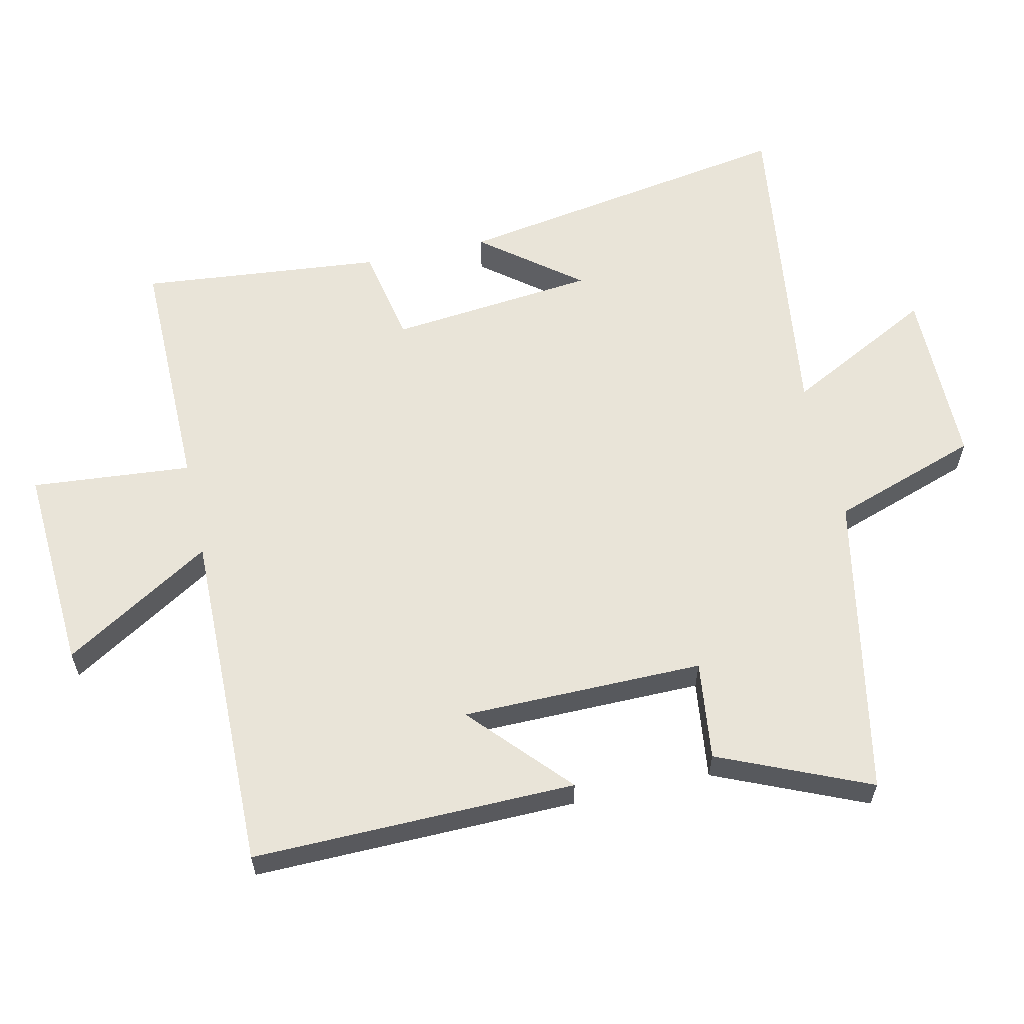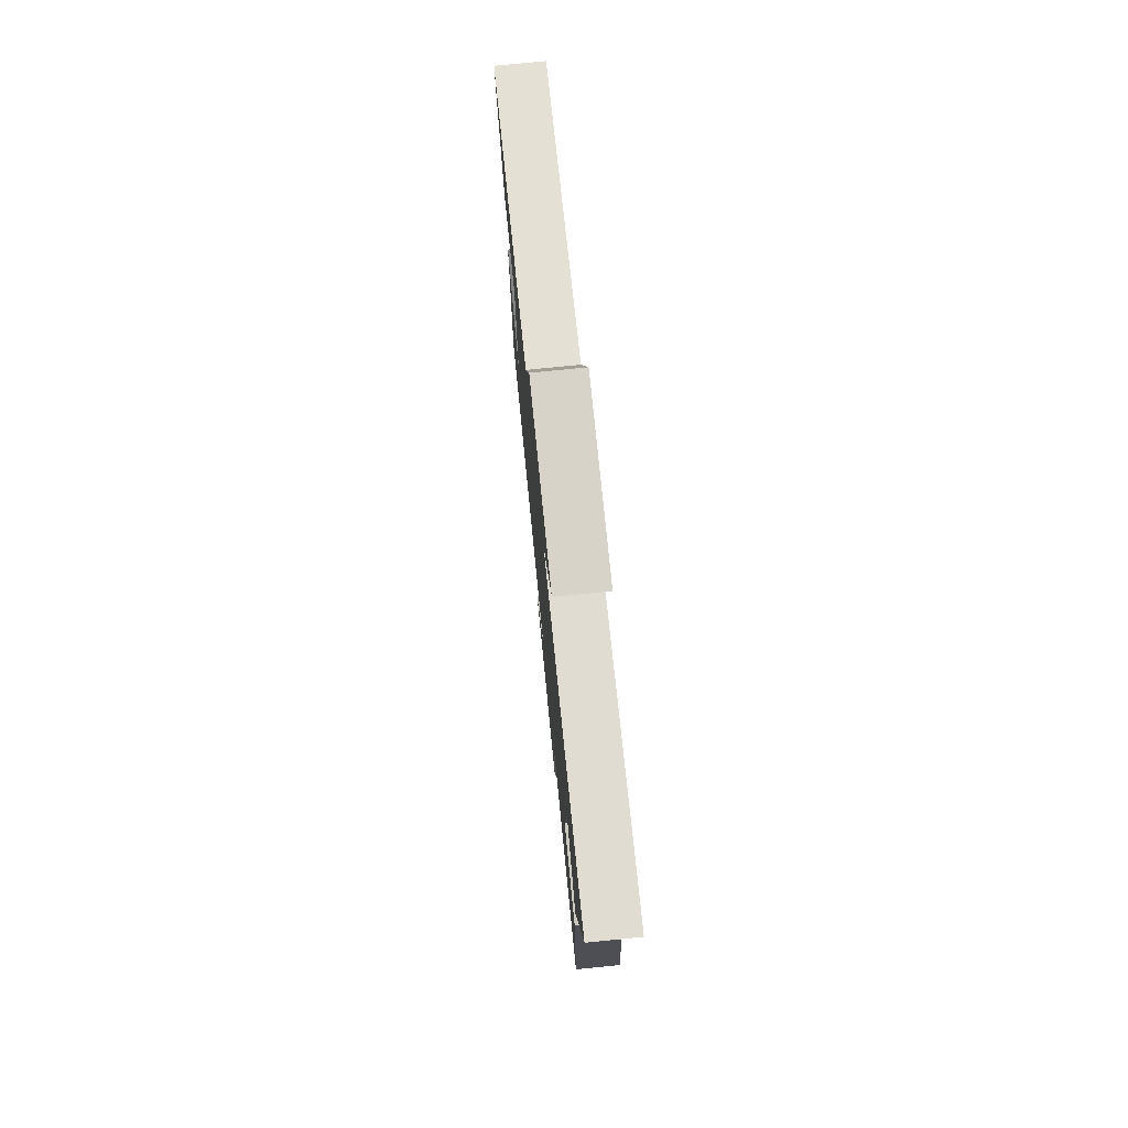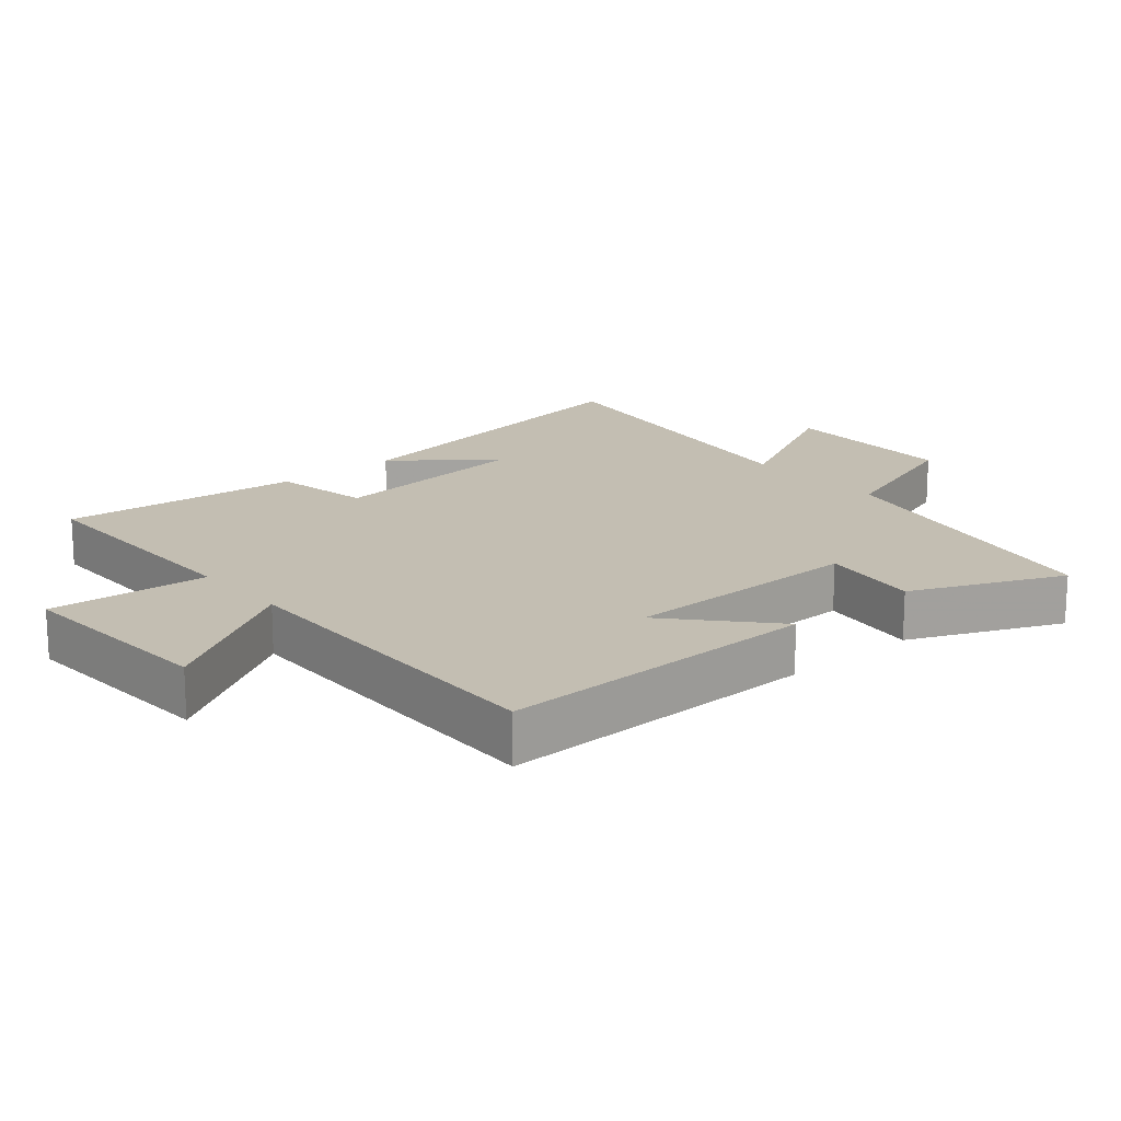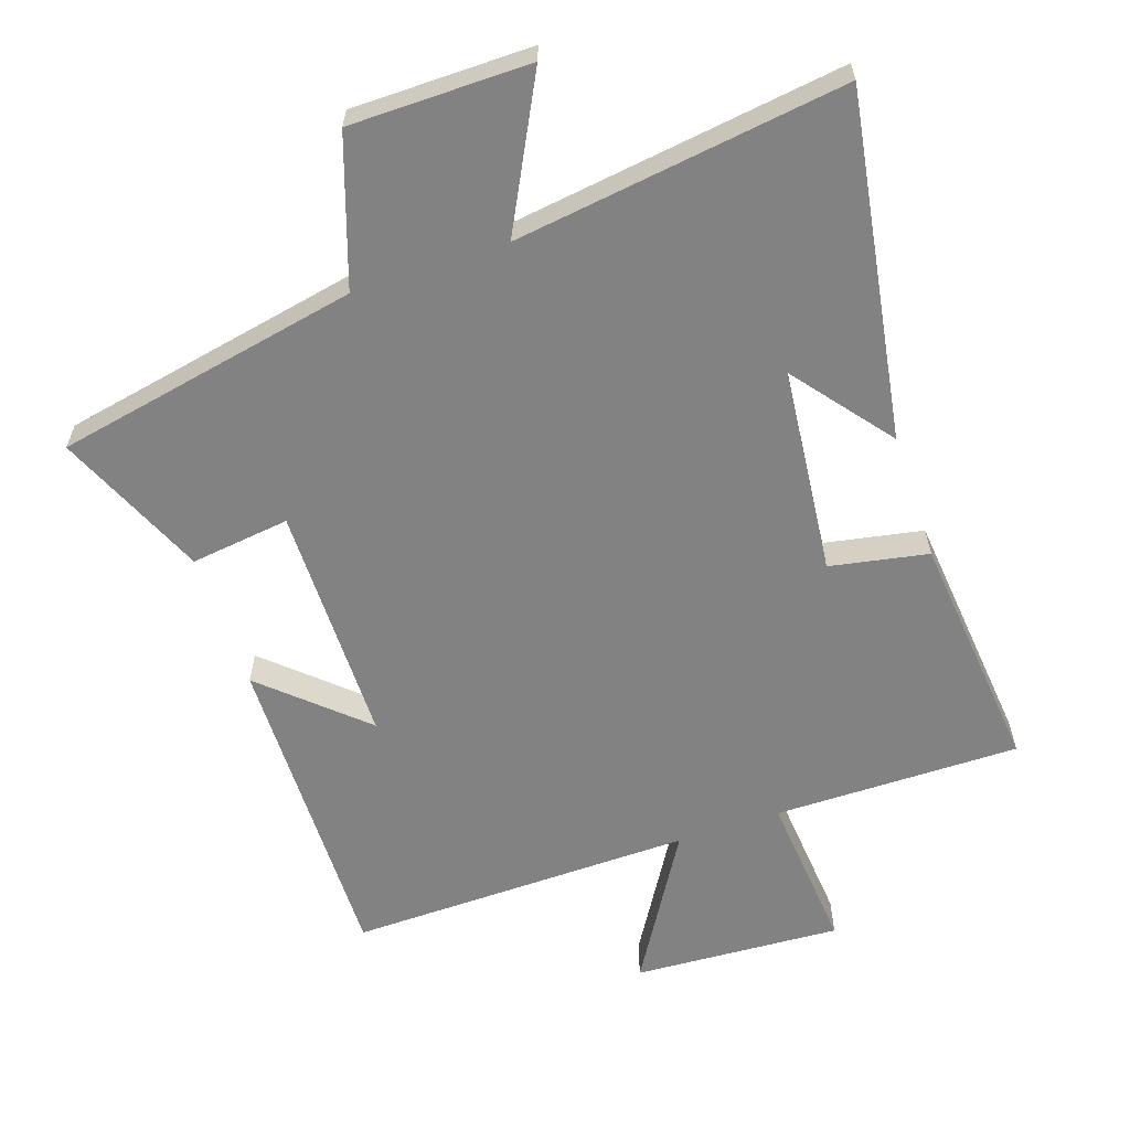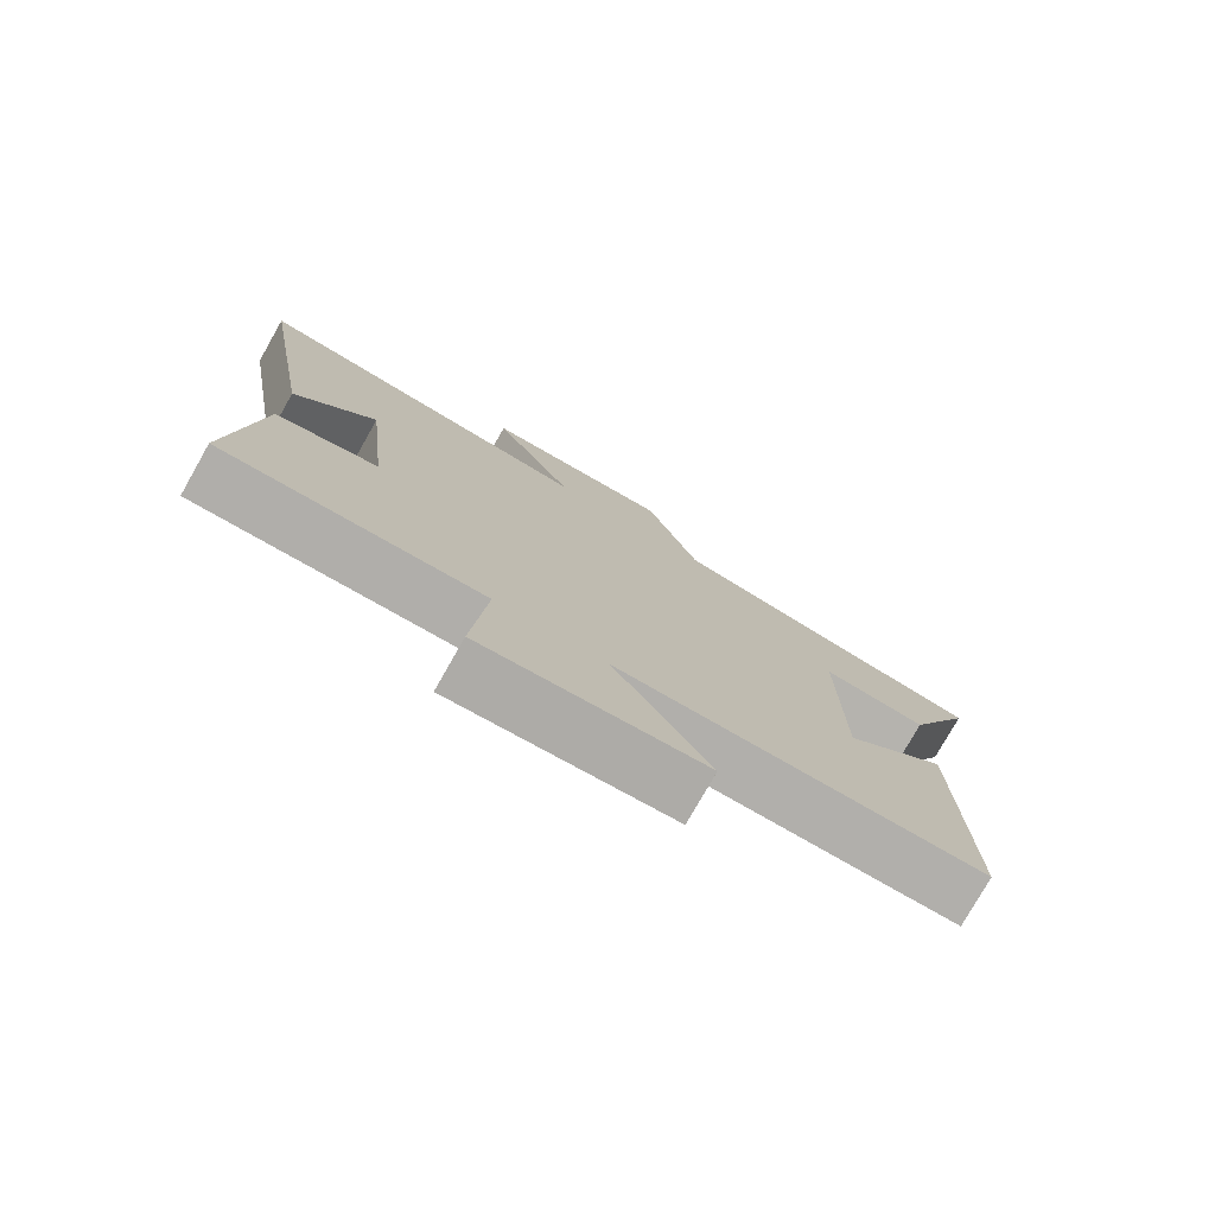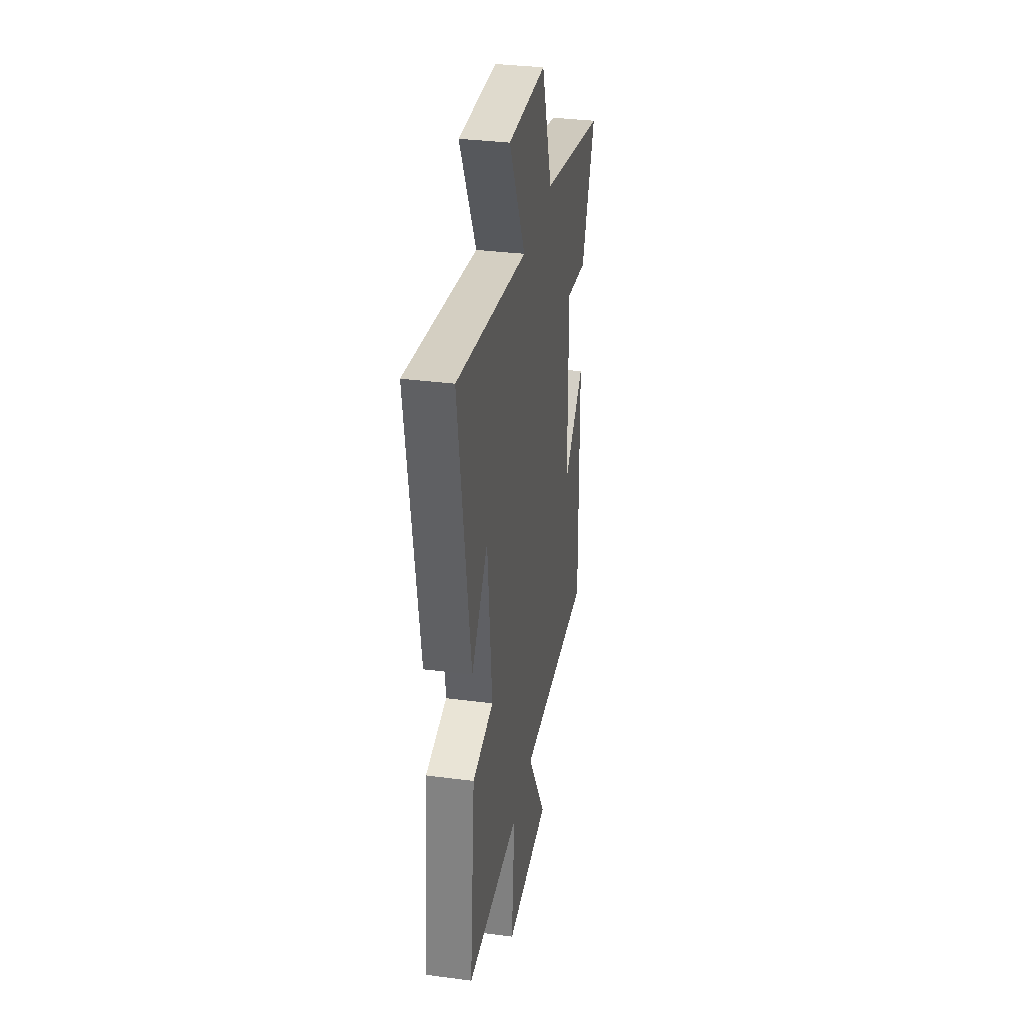
<metadata>
{"format":"obj","ext":"obj","renderer":"f3d","projection":"perspective","resolution":1024,"background":"white","views":[{"elev":60.0,"azim":-102.7,"up":"+Y"},{"elev":76.6,"azim":84.3,"up":"+Z"},{"elev":17.5,"azim":-130.4,"up":"+Y"},{"elev":-60.9,"azim":18.7,"up":"+Y"},{"elev":-77.8,"azim":150.4,"up":"+Z"},{"elev":33.3,"azim":100.2,"up":"+Z"}]}
</metadata>
<code>
v -0.507 0.07 -0.509
v -0.5 0.07 -0.025
v -0.353 0.07 -0.158
v -0.351 0.07 0.204
v -0.5 0.07 0.185
v -0.598 0.07 0.41
v -0.141 0.07 0.5
v -0.066 0.07 0.721
v 0.204 0.07 0.723
v 0.089 0.07 0.5
v 0.585 0.07 0.568
v 0.5 0.07 0.052
v 0.385 0.07 0.198
v 0.353 0.07 -0.112
v 0.5 0.07 -0.14
v 0.536 0.07 -0.502
v 0.167 0.07 -0.5
v 0.188 0.07 -0.74
v -0.124 0.07 -0.722
v 0.011 0.07 -0.5
v -0.507 0 -0.509
v -0.5 0 -0.025
v -0.353 0 -0.158
v -0.351 0 0.204
v -0.5 0 0.185
v -0.598 0 0.41
v -0.141 0 0.5
v -0.066 0 0.721
v 0.204 0 0.723
v 0.089 0 0.5
v 0.585 0 0.568
v 0.5 0 0.052
v 0.385 0 0.198
v 0.353 0 -0.112
v 0.5 0 -0.14
v 0.536 0 -0.502
v 0.167 0 -0.5
v 0.188 0 -0.74
v -0.124 0 -0.722
v 0.011 0 -0.5
f 17 18 19 20
f 14 15 16 17
f 13 14 17 20
f 11 12 13
f 10 11 13
f 10 13 20 1
f 7 8 9 10
f 4 5 6 7
f 3 4 7 10
f 1 2 3
f 1 3 10
f 40 39 38 37
f 37 36 35 34
f 40 37 34 33
f 33 32 31
f 33 31 30
f 21 40 33 30
f 30 29 28 27
f 27 26 25 24
f 30 27 24 23
f 23 22 21
f 30 23 21
f 1 21 22 2
f 2 22 23 3
f 3 23 24 4
f 4 24 25 5
f 5 25 26 6
f 6 26 27 7
f 7 27 28 8
f 8 28 29 9
f 9 29 30 10
f 10 30 31 11
f 11 31 32 12
f 12 32 33 13
f 13 33 34 14
f 14 34 35 15
f 15 35 36 16
f 16 36 37 17
f 17 37 38 18
f 18 38 39 19
f 19 39 40 20
f 20 40 21 1

</code>
